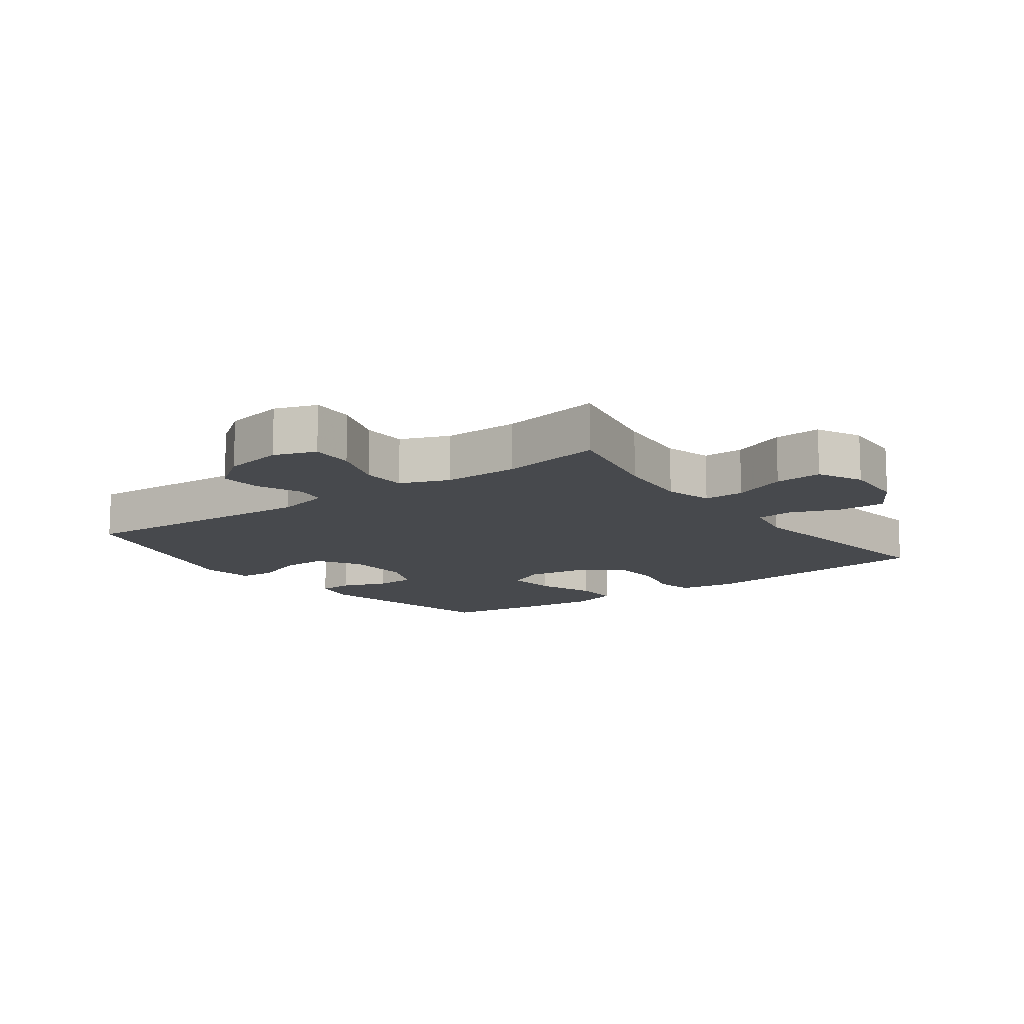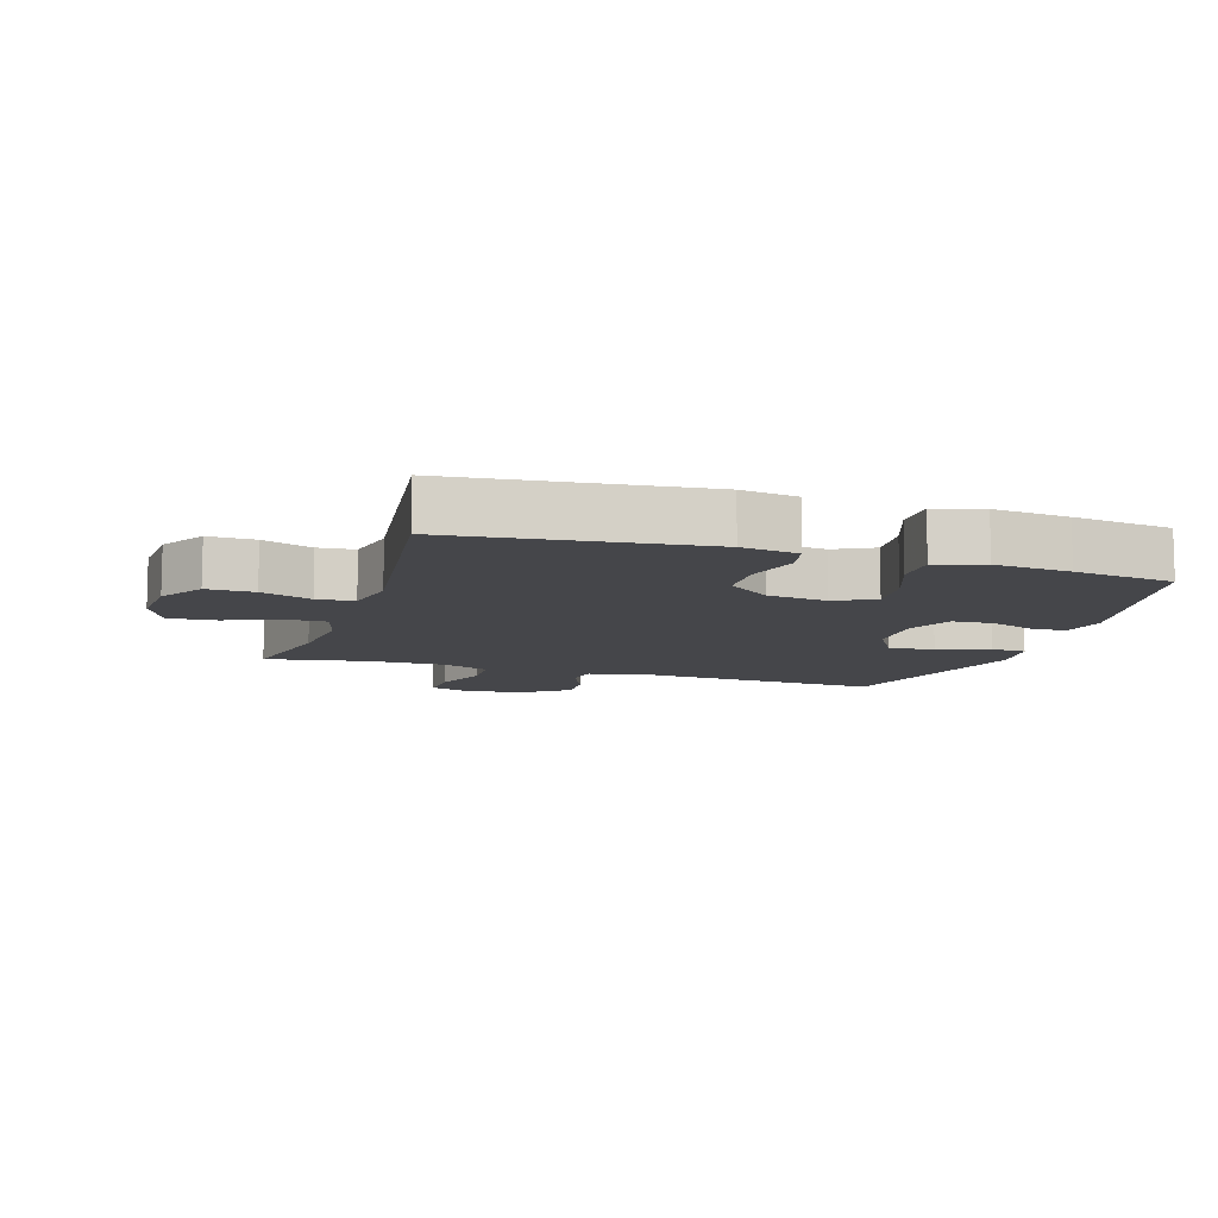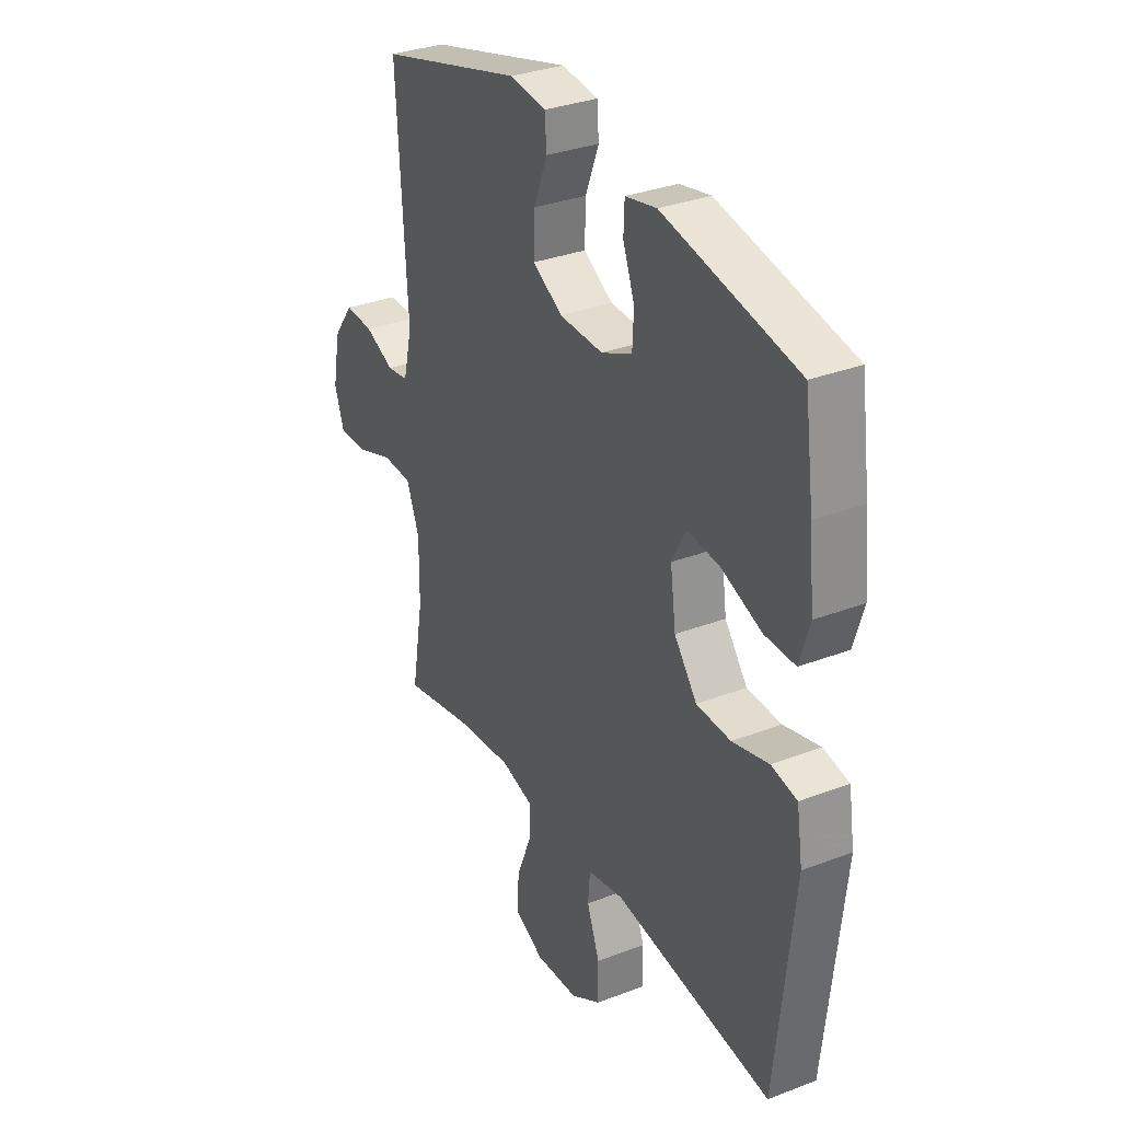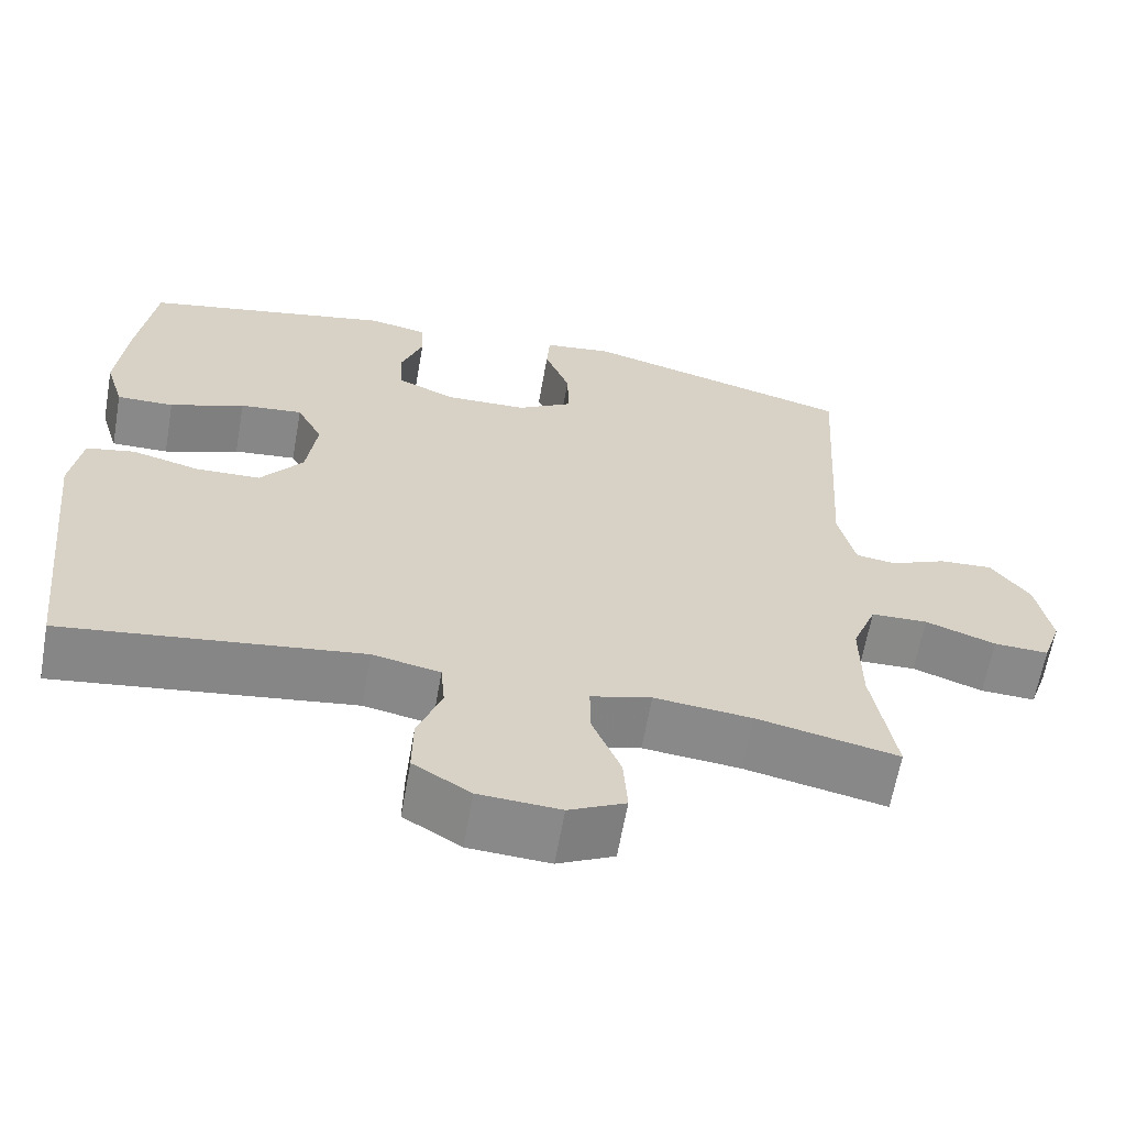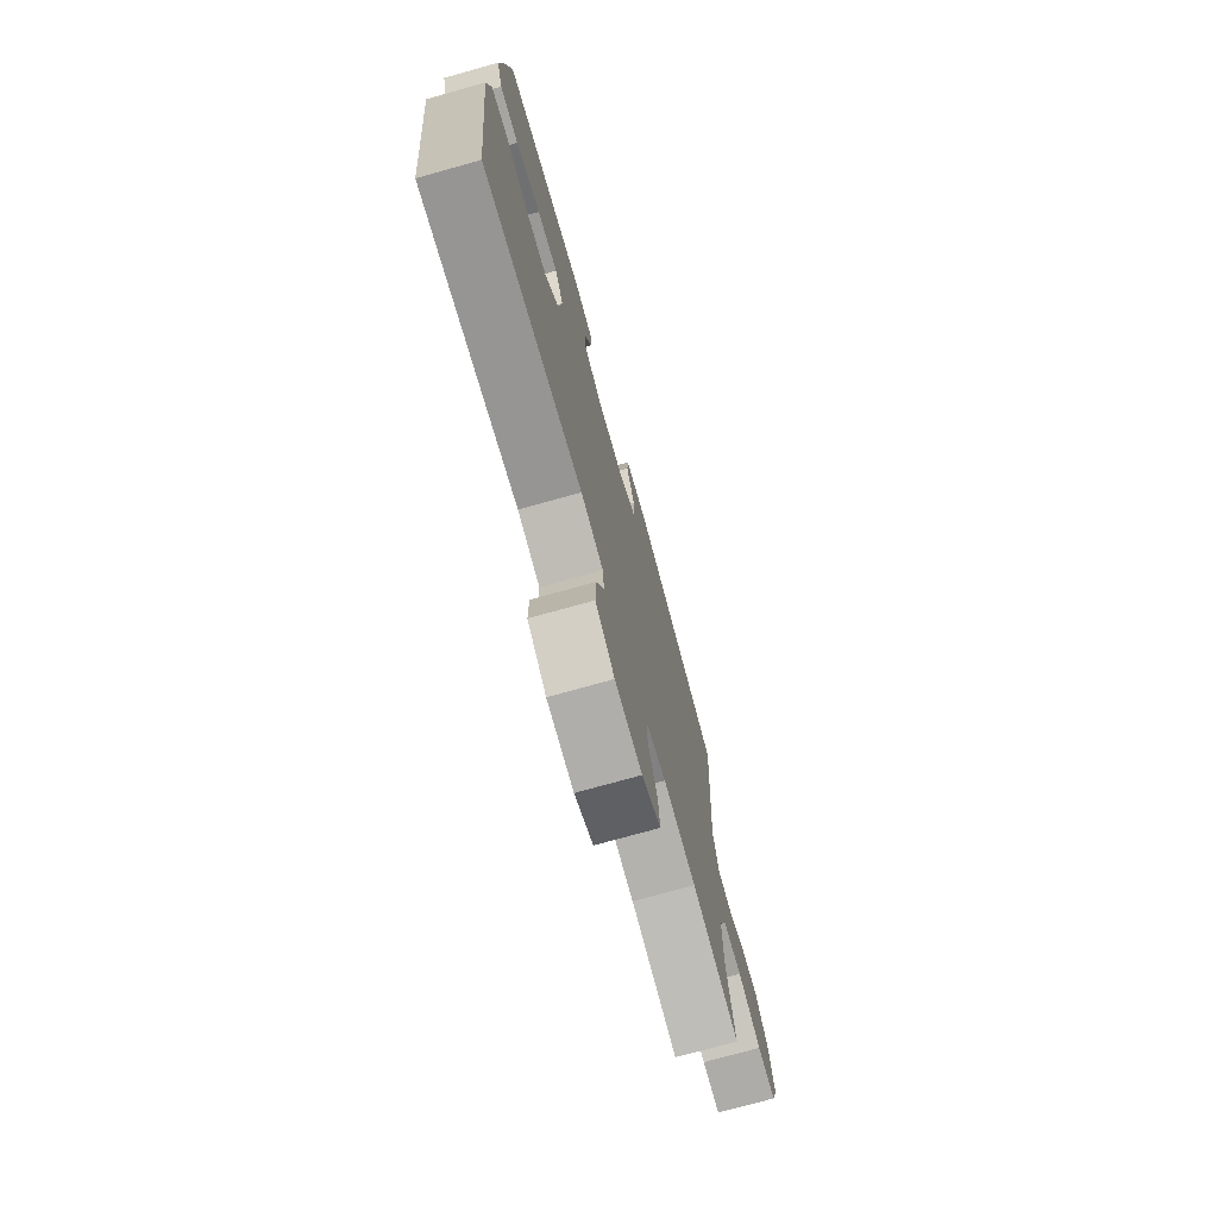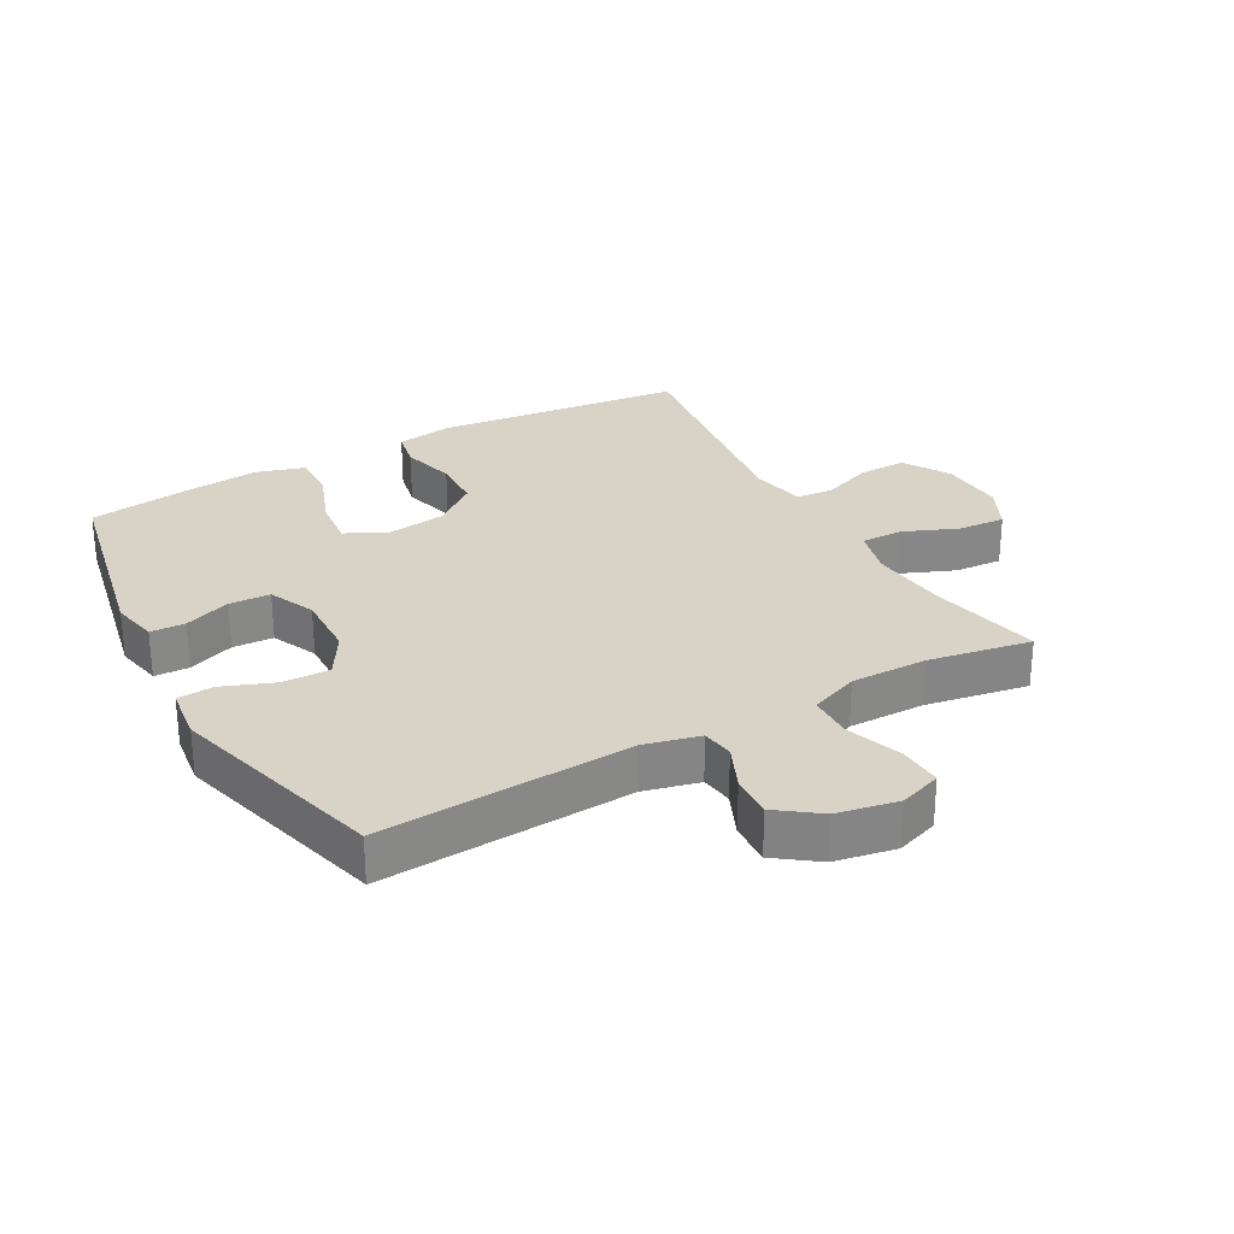
<metadata>
{"format":"obj","ext":"obj","renderer":"f3d","projection":"perspective","resolution":1024,"background":"white","views":[{"elev":-12.4,"azim":126.4,"up":"+Y"},{"elev":-9.9,"azim":-107.6,"up":"+Y"},{"elev":32.4,"azim":-118.1,"up":"+Z"},{"elev":-63.1,"azim":-10.0,"up":"+Z"},{"elev":-74.5,"azim":-74.4,"up":"+Z"},{"elev":28.1,"azim":60.9,"up":"+Y"}]}
</metadata>
<code>
v 0.5 0.07 0.5
v 0.476 0.07 0.109
v 0.497 0.07 0.022
v 0.547 0.07 0.015
v 0.616 0.07 0.045
v 0.683 0.07 0.049
v 0.731 0.07 -0.016
v 0.749 0.07 -0.111
v 0.726 0.07 -0.177
v 0.658 0.07 -0.174
v 0.571 0.07 -0.143
v 0.501 0.07 -0.145
v 0.471 0.07 -0.221
v 0.472 0.07 -0.34
v 0.5 0.07 -0.5
v 0.325 0.07 -0.463
v 0.204 0.07 -0.451
v 0.129 0.07 -0.471
v 0.13 0.07 -0.535
v 0.165 0.07 -0.62
v 0.17 0.07 -0.694
v 0.1 0.07 -0.728
v -0.001 0.07 -0.722
v -0.072 0.07 -0.679
v -0.071 0.07 -0.605
v -0.041 0.07 -0.526
v -0.046 0.07 -0.468
v -0.13 0.07 -0.451
v -0.5 0.07 -0.5
v -0.542 0.07 -0.113
v -0.528 0.07 -0.024
v -0.468 0.07 -0.012
v -0.383 0.07 -0.034
v -0.303 0.07 -0.031
v -0.25 0.07 0.037
v -0.237 0.07 0.131
v -0.269 0.07 0.193
v -0.347 0.07 0.185
v -0.44 0.07 0.15
v -0.511 0.07 0.149
v -0.534 0.07 0.224
v -0.522 0.07 0.343
v -0.5 0.07 0.5
v -0.188 0.07 0.564
v -0.115 0.07 0.549
v -0.113 0.07 0.495
v -0.14 0.07 0.423
v -0.137 0.07 0.359
v -0.065 0.07 0.327
v 0.037 0.07 0.33
v 0.106 0.07 0.371
v 0.104 0.07 0.445
v 0.073 0.07 0.525
v 0.077 0.07 0.581
v 0.162 0.07 0.592
v 0.5 0 0.5
v 0.476 0 0.109
v 0.497 0 0.022
v 0.547 0 0.015
v 0.616 0 0.045
v 0.683 0 0.049
v 0.731 0 -0.016
v 0.749 0 -0.111
v 0.726 0 -0.177
v 0.658 0 -0.174
v 0.571 0 -0.143
v 0.501 0 -0.145
v 0.471 0 -0.221
v 0.472 0 -0.34
v 0.5 0 -0.5
v 0.325 0 -0.463
v 0.204 0 -0.451
v 0.129 0 -0.471
v 0.13 0 -0.535
v 0.165 0 -0.62
v 0.17 0 -0.694
v 0.1 0 -0.728
v -0.001 0 -0.722
v -0.072 0 -0.679
v -0.071 0 -0.605
v -0.041 0 -0.526
v -0.046 0 -0.468
v -0.13 0 -0.451
v -0.5 0 -0.5
v -0.542 0 -0.113
v -0.528 0 -0.024
v -0.468 0 -0.012
v -0.383 0 -0.034
v -0.303 0 -0.031
v -0.25 0 0.037
v -0.237 0 0.131
v -0.269 0 0.193
v -0.347 0 0.185
v -0.44 0 0.15
v -0.511 0 0.149
v -0.534 0 0.224
v -0.522 0 0.343
v -0.5 0 0.5
v -0.188 0 0.564
v -0.115 0 0.549
v -0.113 0 0.495
v -0.14 0 0.423
v -0.137 0 0.359
v -0.065 0 0.327
v 0.037 0 0.33
v 0.106 0 0.371
v 0.104 0 0.445
v 0.073 0 0.525
v 0.077 0 0.581
v 0.162 0 0.592
f 52 53 54 55
f 51 52 55 1
f 50 51 1 2
f 49 50 2 3
f 48 49 3
f 44 45 46 47
f 44 47 48
f 43 44 48
f 42 43 48 3
f 38 39 40 41
f 37 38 41 42
f 30 31 32 33
f 28 29 30 33
f 27 28 33 34
f 23 24 25 26
f 23 26 27
f 22 23 27
f 19 20 21 22
f 18 19 22 27
f 17 18 27 34
f 14 15 16
f 13 14 16 17
f 12 13 17 34
f 8 9 10 11
f 4 5 6 7
f 3 4 7 8
f 37 42 3 8
f 11 12 34 35
f 11 35 36
f 8 11 36 37
f 110 109 108 107
f 56 110 107 106
f 57 56 106 105
f 58 57 105 104
f 58 104 103
f 102 101 100 99
f 103 102 99
f 103 99 98
f 58 103 98 97
f 96 95 94 93
f 97 96 93 92
f 88 87 86 85
f 88 85 84 83
f 89 88 83 82
f 81 80 79 78
f 82 81 78
f 82 78 77
f 77 76 75 74
f 82 77 74 73
f 89 82 73 72
f 71 70 69
f 72 71 69 68
f 89 72 68 67
f 66 65 64 63
f 62 61 60 59
f 63 62 59 58
f 63 58 97 92
f 90 89 67 66
f 91 90 66
f 92 91 66 63
f 1 56 57 2
f 2 57 58 3
f 3 58 59 4
f 4 59 60 5
f 5 60 61 6
f 6 61 62 7
f 7 62 63 8
f 8 63 64 9
f 9 64 65 10
f 10 65 66 11
f 11 66 67 12
f 12 67 68 13
f 13 68 69 14
f 14 69 70 15
f 15 70 71 16
f 16 71 72 17
f 17 72 73 18
f 18 73 74 19
f 19 74 75 20
f 20 75 76 21
f 21 76 77 22
f 22 77 78 23
f 23 78 79 24
f 24 79 80 25
f 25 80 81 26
f 26 81 82 27
f 27 82 83 28
f 28 83 84 29
f 29 84 85 30
f 30 85 86 31
f 31 86 87 32
f 32 87 88 33
f 33 88 89 34
f 34 89 90 35
f 35 90 91 36
f 36 91 92 37
f 37 92 93 38
f 38 93 94 39
f 39 94 95 40
f 40 95 96 41
f 41 96 97 42
f 42 97 98 43
f 43 98 99 44
f 44 99 100 45
f 45 100 101 46
f 46 101 102 47
f 47 102 103 48
f 48 103 104 49
f 49 104 105 50
f 50 105 106 51
f 51 106 107 52
f 52 107 108 53
f 53 108 109 54
f 54 109 110 55
f 55 110 56 1

</code>
